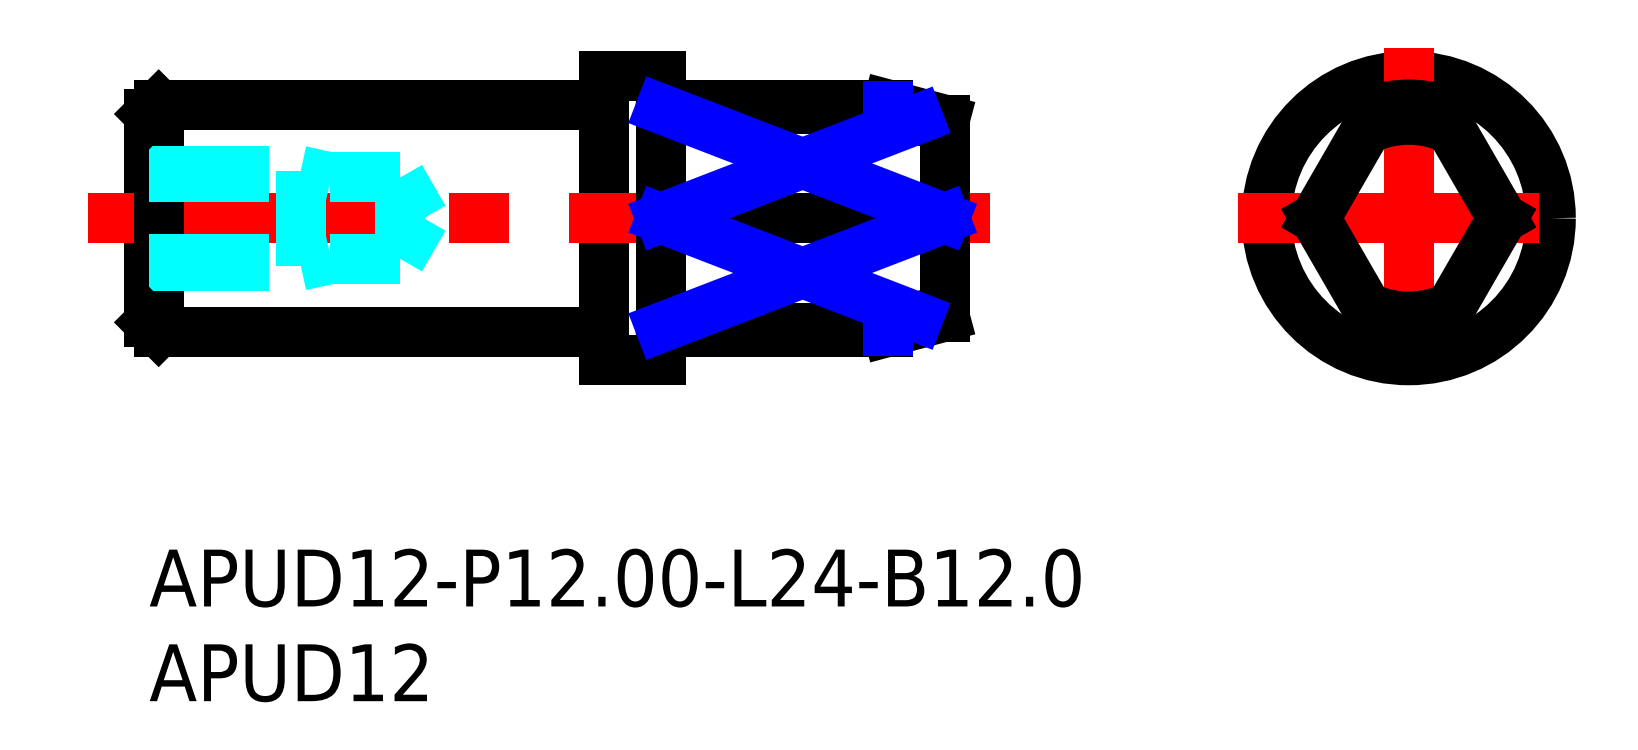
<metadata>
{"format":"dxf","ext":"dxf","renderer":"ezdxf+matplotlib","layout":"modelspace","background":"white","min_lineweight":24,"dpi":150}
</metadata>
<code>
0
SECTION
2
ENTITIES
0
INSERT
8
MSM_CONTINUOUS
2
*U3
10
0
20
0
30
0
0
INSERT
8
MSM_CONTINUOUS
2
*U4
10
0
20
0
30
0
0
CIRCLE
8
MSM_CONTINUOUS
10
66.5
20
17.5
30
0
40
7.5
0
LINE
8
MSM_CONTINUOUS
10
24
20
25
30
0
11
27
21
25
31
0
0
LINE
8
MSM_CONTINUOUS
10
24
20
10
30
0
11
27
21
10
31
0
0
LINE
8
MSM_CONTINUOUS
10
27
20
25
30
0
11
27
21
10
31
0
0
LINE
8
MSM_CONTINUOUS
10
24
20
25
30
0
11
24
21
10
31
0
0
LINE
8
MSM_CENTER
10
66.5
20
26.5
30
0
11
66.5
21
8.5
31
0
0
LINE
8
MSM_CENTER
10
57.5
20
17.5
30
0
11
75.5
21
17.5
31
0
0
LINE
8
MSM_CONTINUOUS
10
23.8
20
23.5
30
0
11
0.5
21
23.5
31
0
0
LINE
8
MSM_CONTINUOUS
10
23.8
20
11.5
30
0
11
0.5
21
11.5
31
0
0
ARC
8
MSM_CONTINUOUS
10
66.5
20
17.5
30
0
40
6
50
74.53
51
105.5
0
LINE
8
MSM_CONTINUOUS
10
39
20
11.5
30
0
11
27.2
21
11.5
31
0
0
LINE
8
MSM_CONTINUOUS
10
39
20
23.5
30
0
11
27.2
21
23.5
31
0
0
LINE
8
MSM_CONTINUOUS
10
42
20
12.3
30
0
11
39
21
11.5
31
0
0
LINE
8
MSM_CONTINUOUS
10
42
20
22.7
30
0
11
39
21
23.5
31
0
0
LINE
8
MSM_CONTINUOUS
10
0
20
23
30
0
11
0
21
12
31
0
0
ARC
8
MSM_CONTINUOUS
10
23.8
20
23.7
30
0
40
0.2
50
270
51
0
0
ARC
8
MSM_CONTINUOUS
10
23.8
20
11.3
30
0
40
0.2
50
0
51
90
0
ARC
8
MSM_CONTINUOUS
10
27.2
20
11.3
30
0
40
0.2
50
90
51
180
0
ARC
8
MSM_CONTINUOUS
10
27.2
20
23.7
30
0
40
0.2
50
180
51
270
0
LINE
8
MSM_CENTER
10
-3.225
20
17.5
30
0
11
46.23
21
17.5
31
0
0
LINE
8
MSM_CONTINUOUS
10
0.5
20
11.5
30
0
11
0.5
21
23.5
31
0
0
ARC
8
MSM_CONTINUOUS
10
66.5
20
17.5
30
0
40
6
50
254.5
51
285.5
0
LINE
8
MSM_CONTINUOUS
10
42
20
22.7
30
0
11
42
21
12.3
31
0
0
LINE
8
MSM_DASHED
10
0
20
20
30
0
11
8
21
20
31
0
0
LINE
8
MSM_DASHED
10
0
20
19.65
30
0
11
13.26
21
19.65
31
0
0
LINE
8
MSM_DASHED
10
3.6e-15
20
15.35
30
0
11
13.26
21
15.35
31
0
0
LINE
8
MSM_DASHED
10
0
20
15
30
0
11
8
21
15
31
0
0
LINE
8
MSM_DASHED
10
13.26
20
19.65
30
0
11
14.5
21
17.5
31
0
0
LINE
8
MSM_DASHED
10
8
20
15
30
0
11
8
21
20
31
0
0
LINE
8
MSM_DASHED
10
13.26
20
15.35
30
0
11
14.5
21
17.5
31
0
0
LINE
8
MSM_DASHED
10
8
20
15
30
0
11
9.6
21
15.35
31
0
0
LINE
8
MSM_DASHED
10
8
20
20
30
0
11
9.6
21
19.65
31
0
0
LINE
8
MSM_DASHED
10
13.26
20
19.65
30
0
11
13.26
21
15.35
31
0
0
LINE
8
MSM_CONTINUOUS
10
0.5
20
23.5
30
0
11
0
21
23
31
0
0
LINE
8
MSM_CONTINUOUS
10
0.5
20
11.5
30
0
11
0
21
12
31
0
0
LINE
8
MSM_CONTINUOUS
10
64.9
20
23.28
30
0
11
61.56
21
17.5
31
0
0
LINE
8
MSM_CONTINUOUS
10
71.44
20
17.5
30
0
11
68.1
21
11.72
31
0
0
LINE
8
MSM_CONTINUOUS
10
61.56
20
17.5
30
0
11
64.9
21
11.72
31
0
0
LINE
8
MSM_CONTINUOUS
10
68.1
20
23.28
30
0
11
71.44
21
17.5
31
0
0
LINE
8
MSM_CONTINUOUS
10
39
20
23.28
30
0
11
27
21
23.28
31
0
0
ARC
8
MSM_CONTINUOUS
10
30.05
20
-6.048
30
0
40
30.66
50
67.07
51
73.04
0
ARC
8
MSM_CONTINUOUS
10
30.05
20
41.05
30
0
40
30.66
50
287
51
292.9
0
LINE
8
MSM_CONTINUOUS
10
39
20
11.72
30
0
11
27
21
11.72
31
0
0
LINE
8
MSM_CONTINUOUS
10
27
20
17.5
30
0
11
42
21
17.5
31
0
0
LINE
8
MSM_NARROW
10
27
20
23.28
30
0
11
42
21
17.5
31
0
0
LINE
8
MSM_NARROW
10
42
20
17.5
30
0
11
27
21
11.72
31
0
0
LINE
8
MSM_NARROW
10
27
20
17.5
30
0
11
40.6
21
12.26
31
0
0
LINE
8
MSM_NARROW
10
27
20
17.5
30
0
11
40.6
21
22.74
31
0
0
LINE
8
MSM_NARROW
10
39
20
23.44
30
0
11
39
21
23.28
31
0
0
LINE
8
MSM_NARROW
10
39
20
11.72
30
0
11
39
21
11.56
31
0
0
ARC
8
MSM_CONTINUOUS
10
66.5
20
17.5
30
0
40
5.196
50
64.6
51
115.4
0
ARC
8
MSM_CONTINUOUS
10
66.5
20
17.5
30
0
40
5.196
50
244.6
51
295.4
0
ENDSEC
0
EOF

</code>
